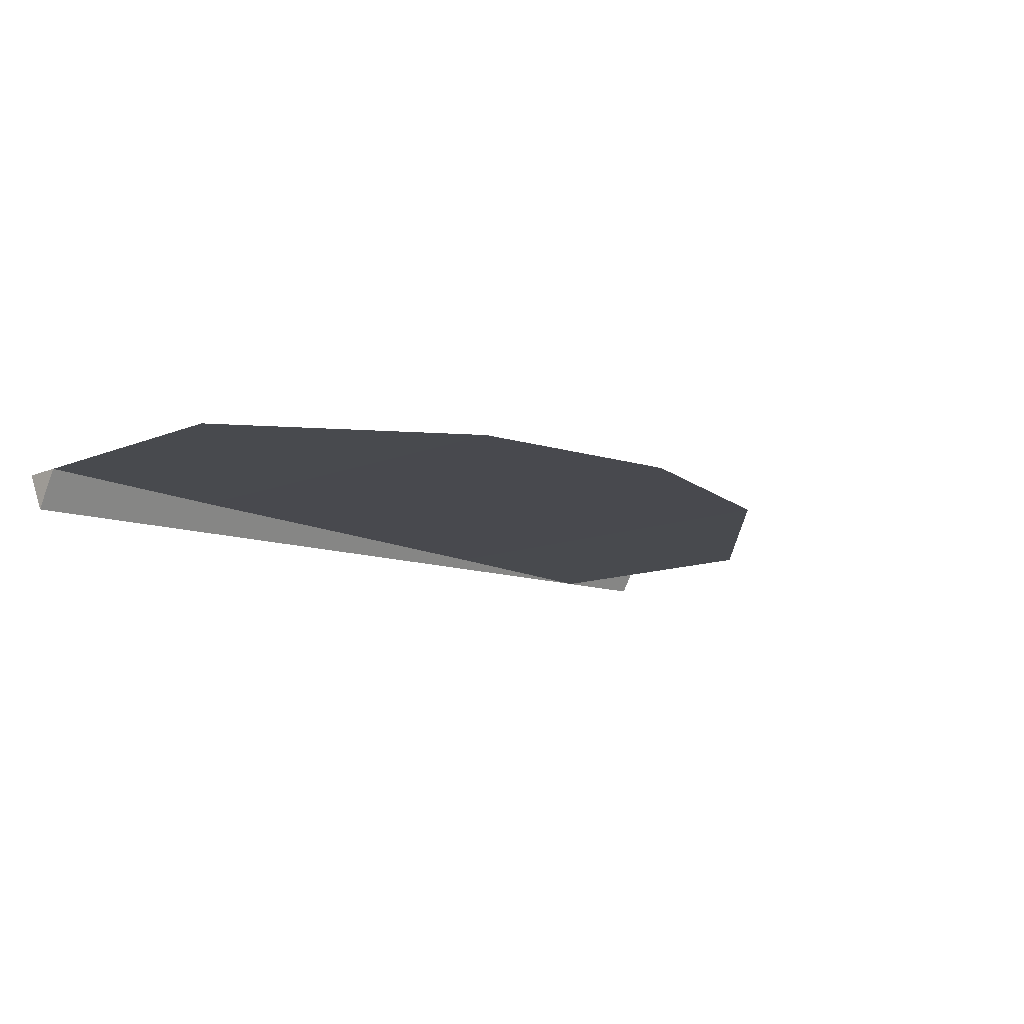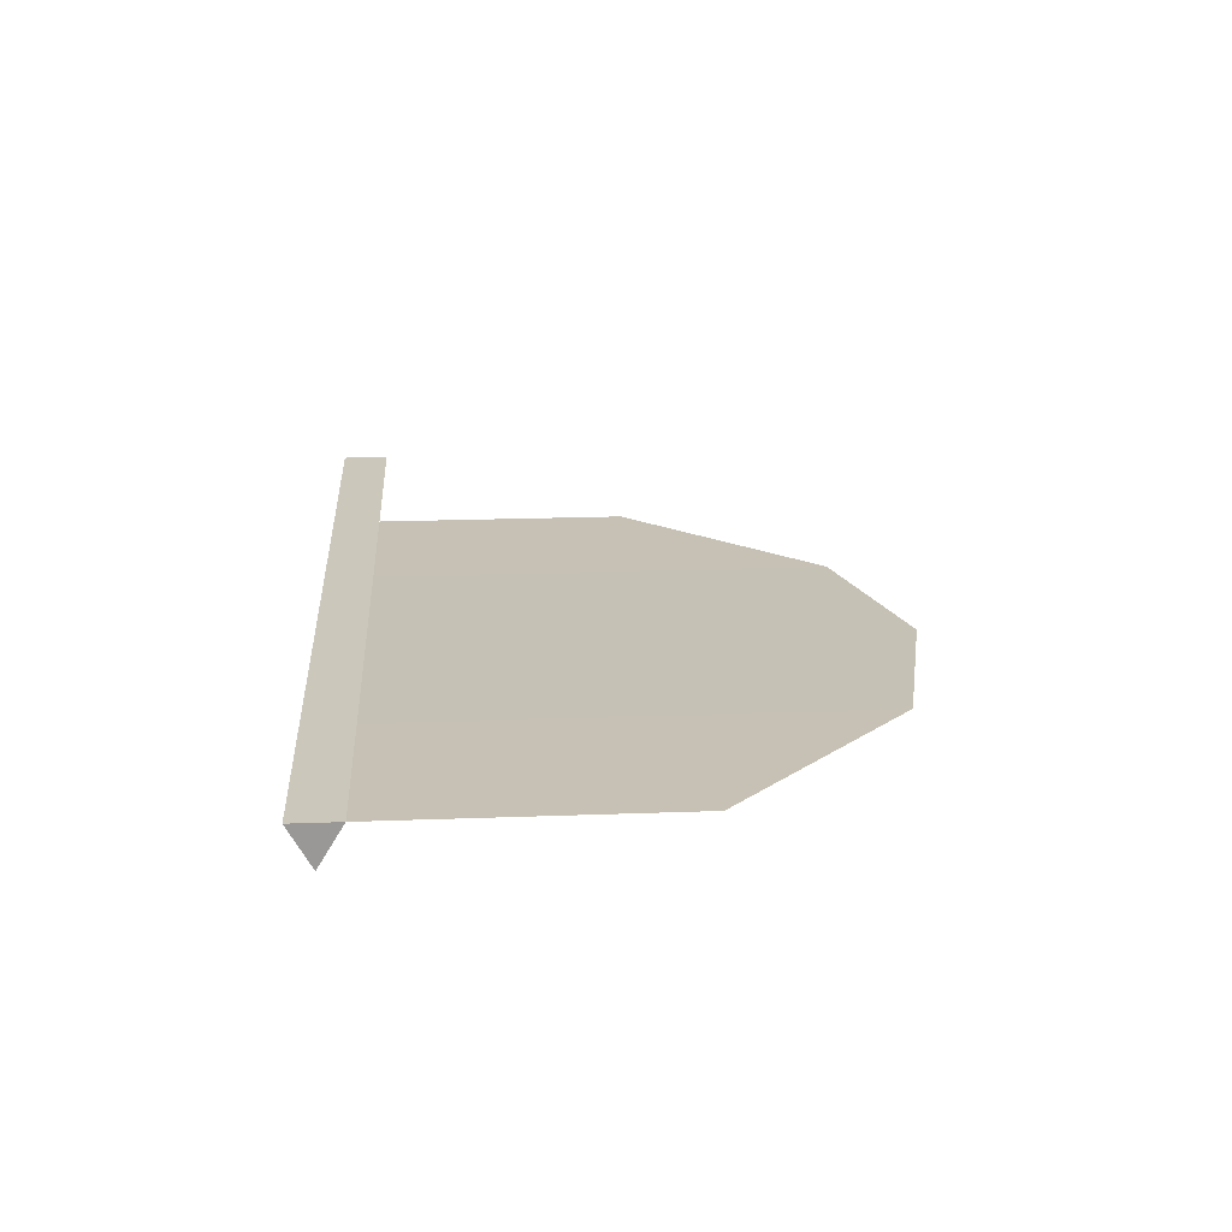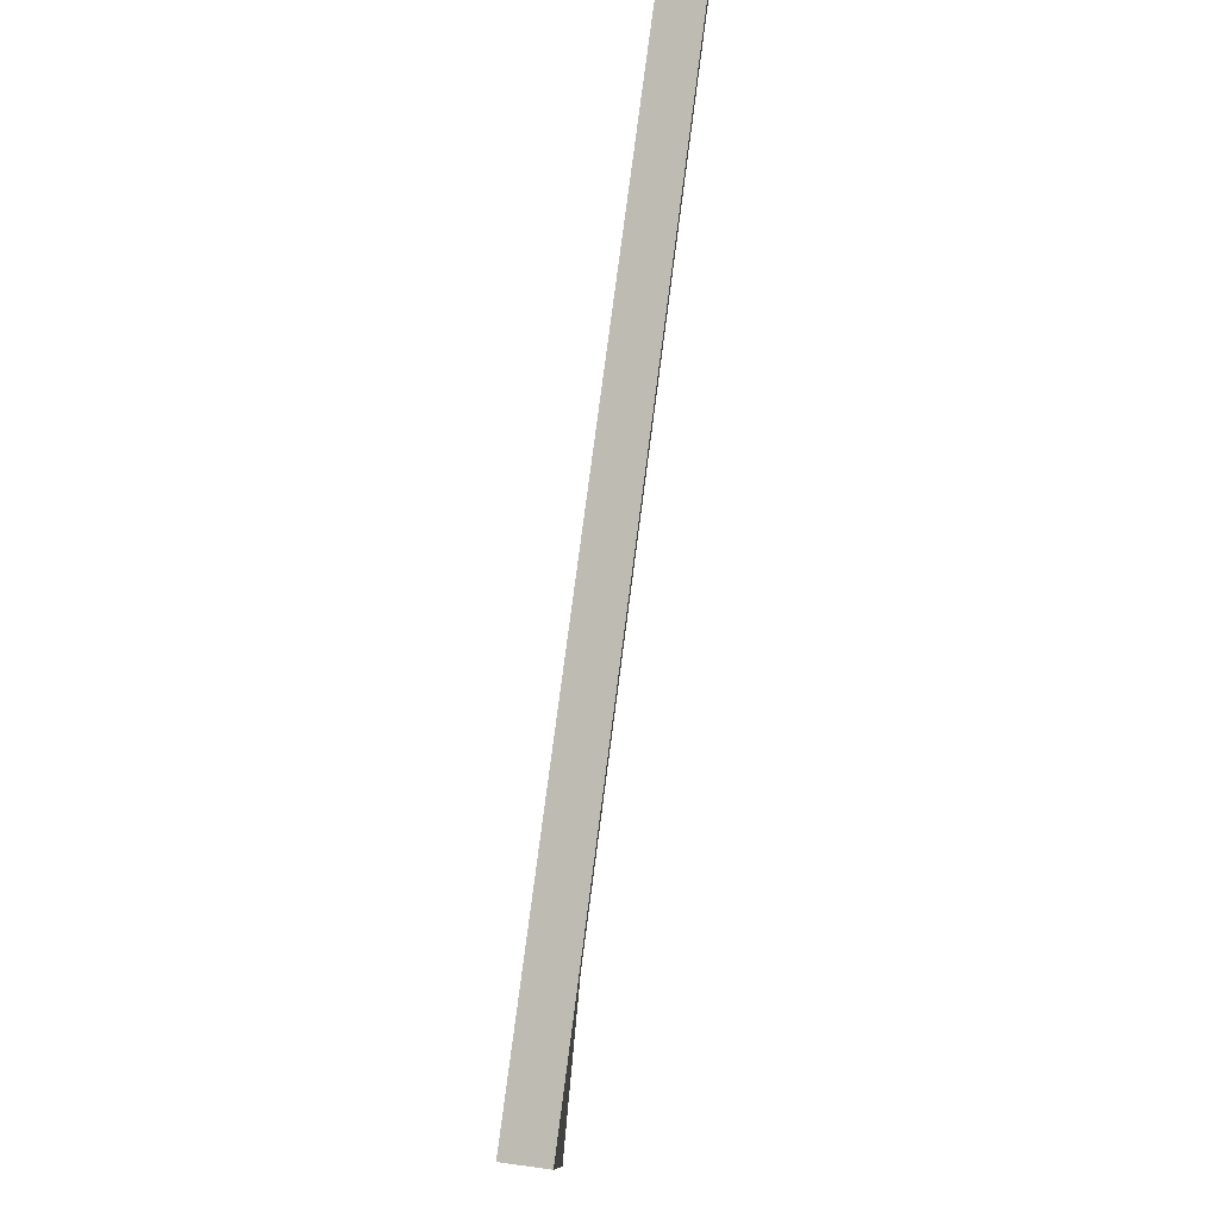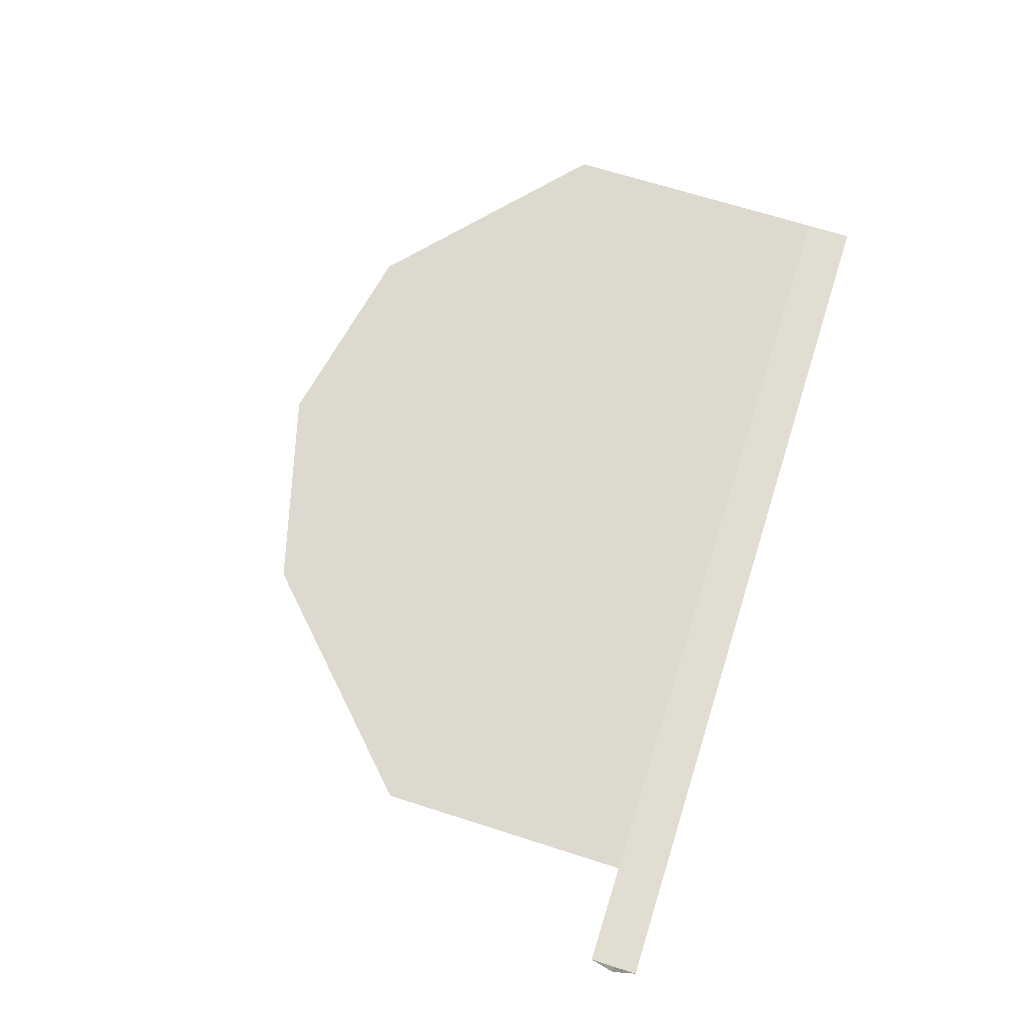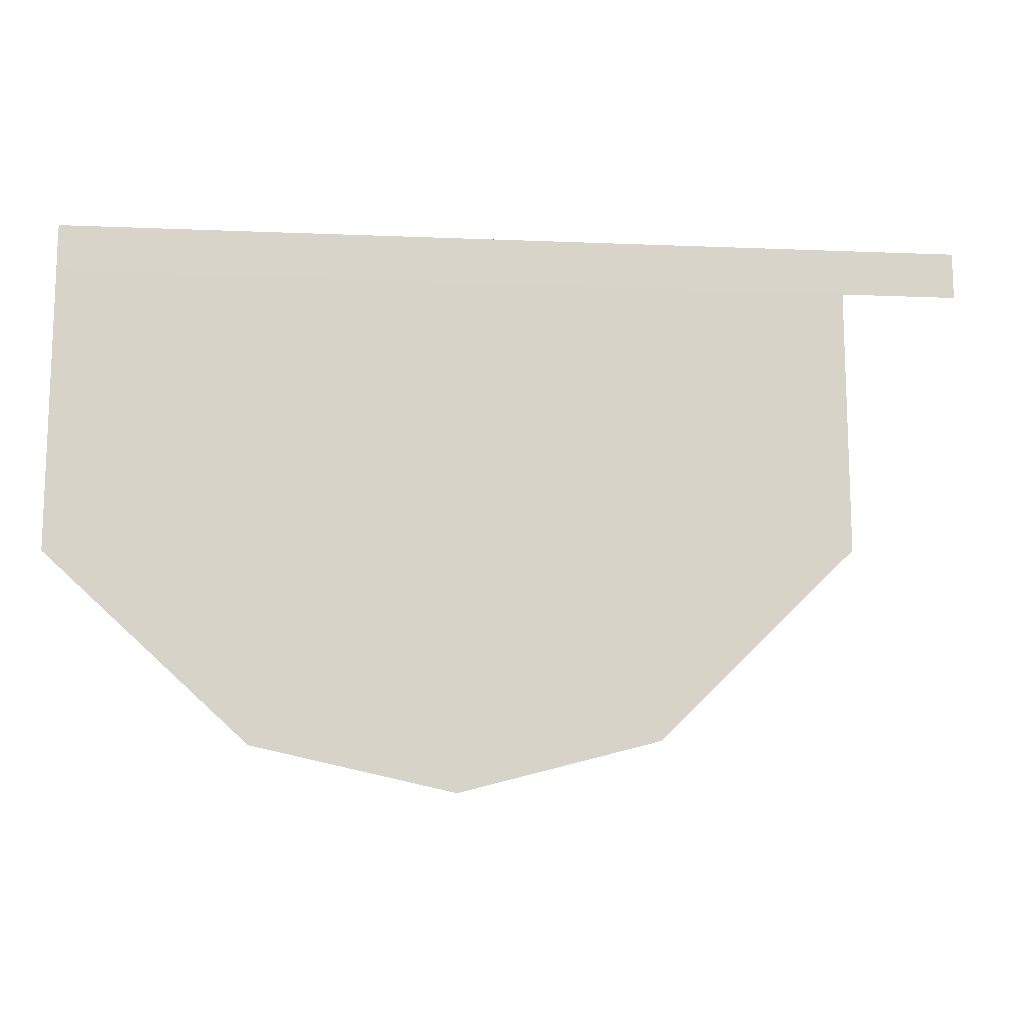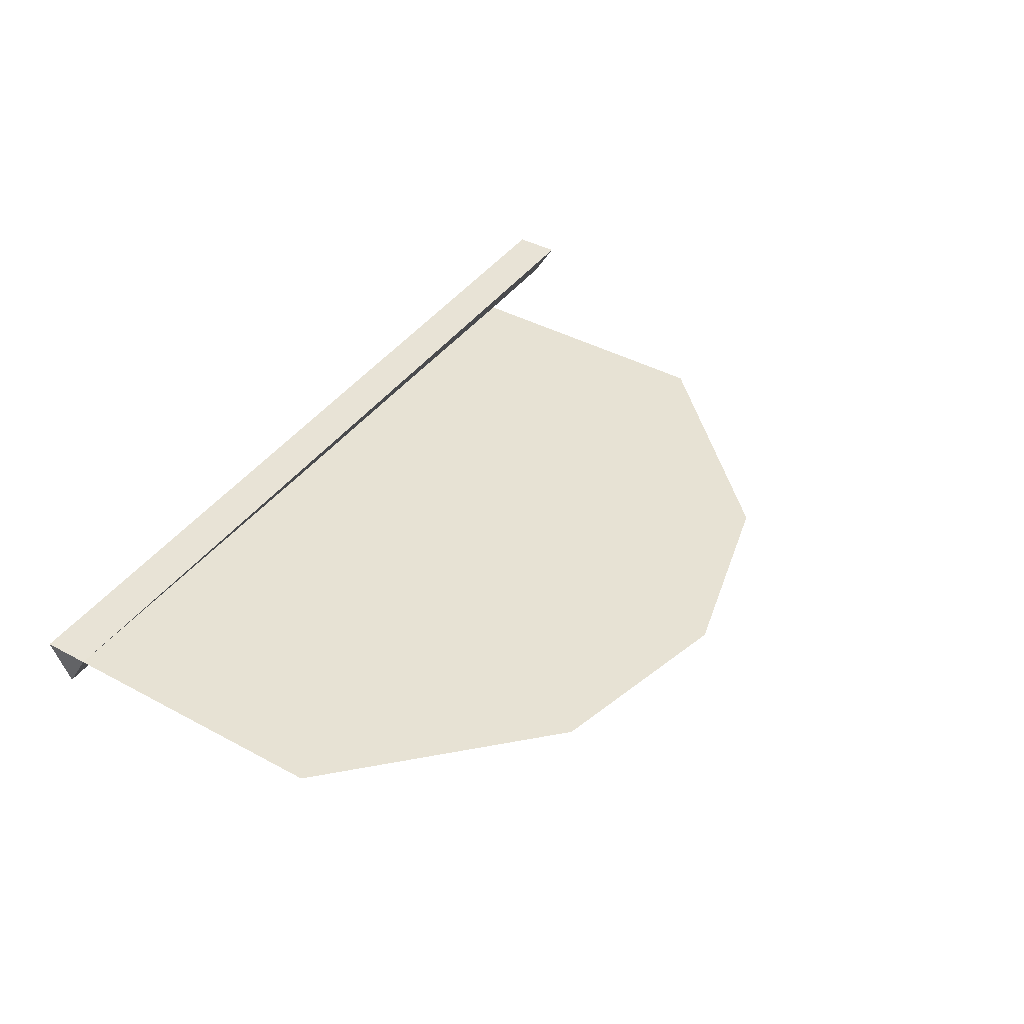
<metadata>
{"format":"obj","ext":"obj","renderer":"f3d","projection":"perspective","resolution":1024,"background":"white","views":[{"elev":-10.7,"azim":137.0,"up":"+Y"},{"elev":21.6,"azim":86.3,"up":"+Y"},{"elev":77.7,"azim":97.4,"up":"+Z"},{"elev":68.6,"azim":-72.3,"up":"+Y"},{"elev":-13.3,"azim":174.7,"up":"+Z"},{"elev":41.7,"azim":123.0,"up":"+Y"}]}
</metadata>
<code>
g Object
v 1.664 -0.0742 0.9297
v 1.664 0.0742 0.8398
v 1.664 0.0742 1.012
v -1.652 -0.0742 0.9297
v -1.652 0.0742 0.8398
v -1.652 0.0742 1.012
v -1.266 -0.0742 0.9297
v -1.266 0.0742 0.8398
v -1.266 0.0742 1.012
v -1.266 -0.0742 -0.1055
v 1.664 0.0742 -0.1953
v 0.1992 0 -1.02
v 0.1992 0 0.8828
v -0.5313 -0.0352 -0.8242
v -0.5313 -0.0352 0.9063
v 0.9297 0.0352 0.8633
v 0.9297 0.0352 -0.8633
v 1.664 0.0742 0.8398
v -1.266 -0.0742 0.9297
v 0.1992 -0.0742 0.9297
v 0.1992 0.0742 0.8398
v 0.1992 0.0742 1.012
v 1.664 0.0742 0.8398
v 0.9297 0.0352 0.8633
v 0.9297 0.0352 -0.8633
v -0.5313 -0.0352 -0.8242
v -0.5313 -0.0352 0.9063
v -1.266 -0.0742 0.9297
v -1.266 -0.0742 -0.1055
v 0.1992 0 -1.02
v 0.1992 0 0.8828
v 1.664 0.0742 -0.1953
f 3 1 18
f 20 8 21
f 8 20 19
f 21 9 22
f 9 21 8
f 22 19 20
f 19 22 9
f 5 19 4
f 19 5 8
f 6 8 5
f 8 6 9
f 4 9 6
f 9 4 19
f 2 17 16
f 14 7 15
f 7 14 10
f 12 15 13
f 15 12 14
f 16 12 13
f 12 16 17
f 11 17 2
f 1 21 18
f 21 1 20
f 18 22 3
f 22 18 21
f 3 20 1
f 20 3 22
f 24 25 23
f 27 28 26
f 29 26 28
f 31 27 30
f 26 30 27
f 31 30 24
f 25 24 30
f 23 25 32

</code>
